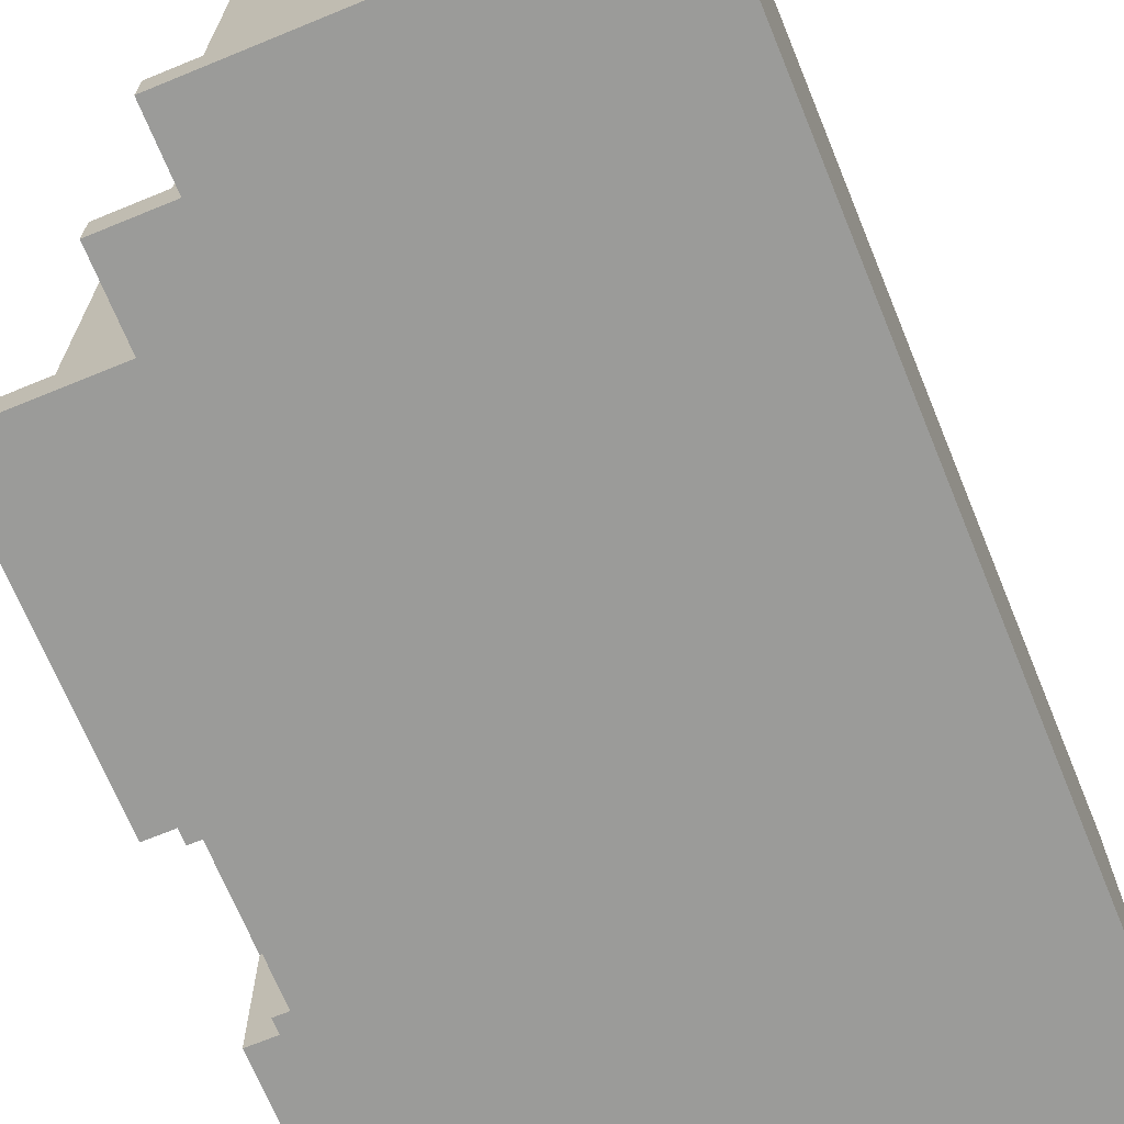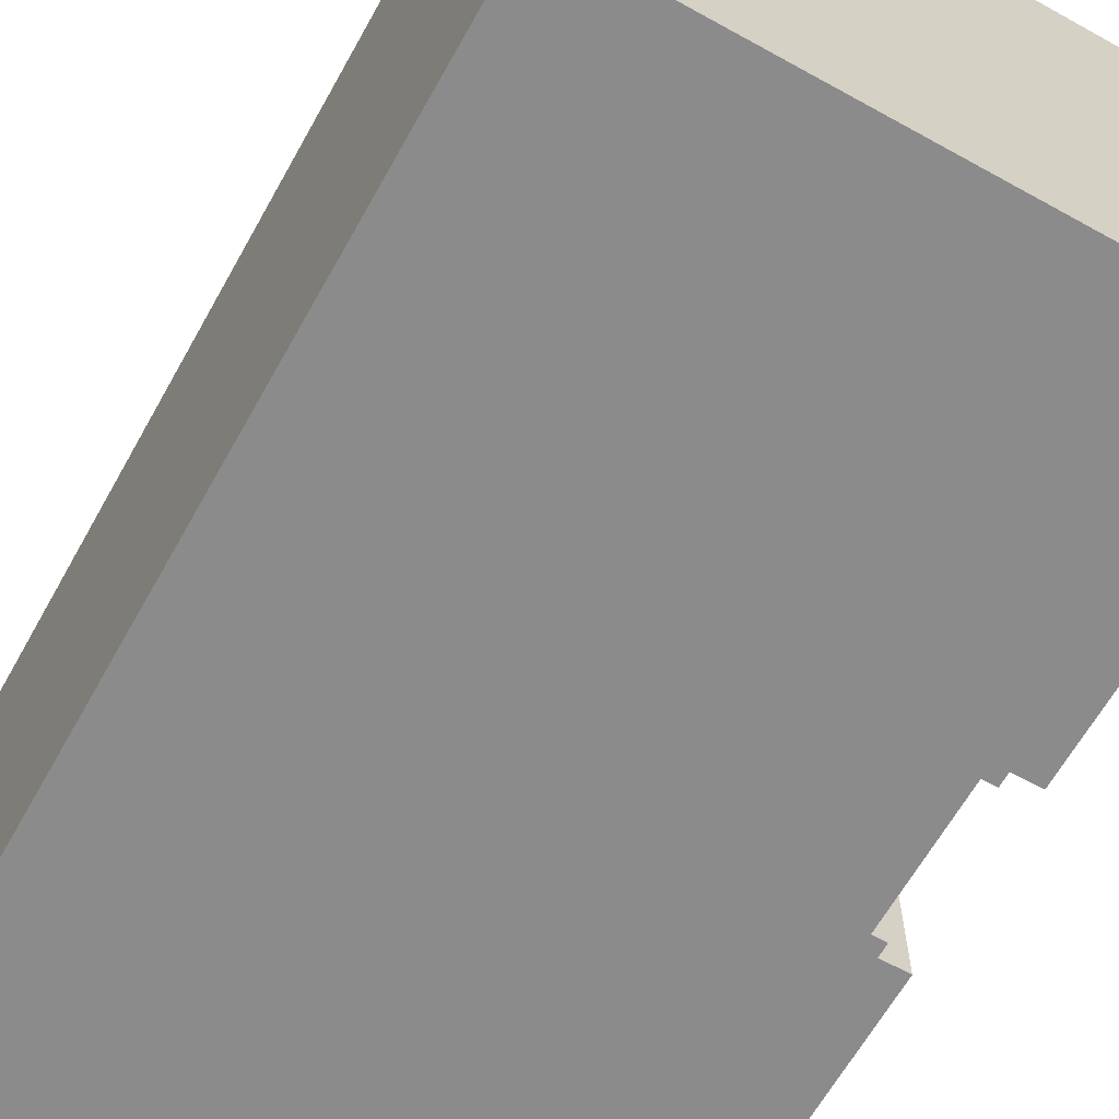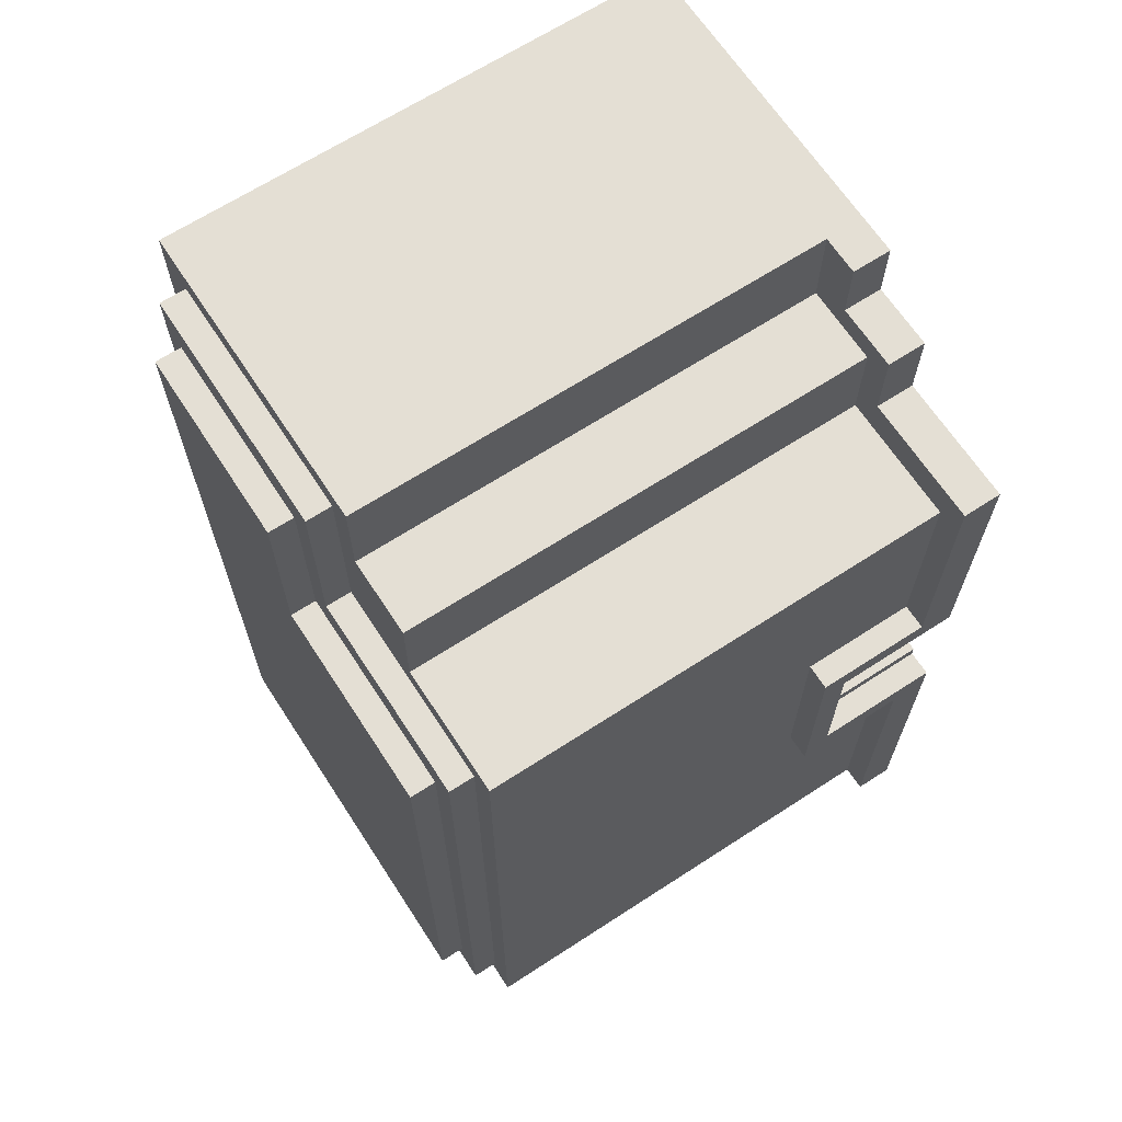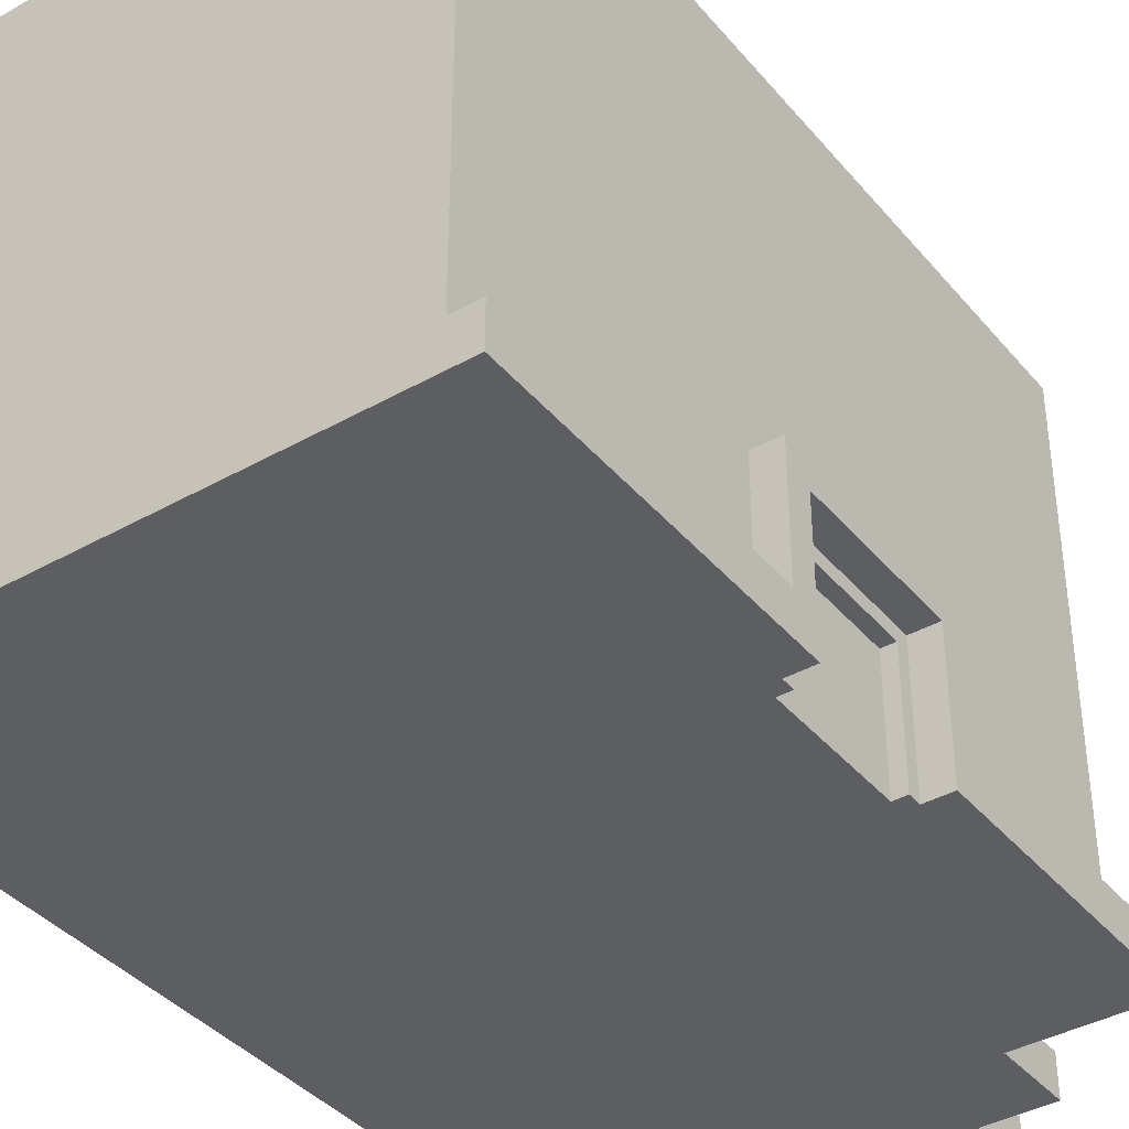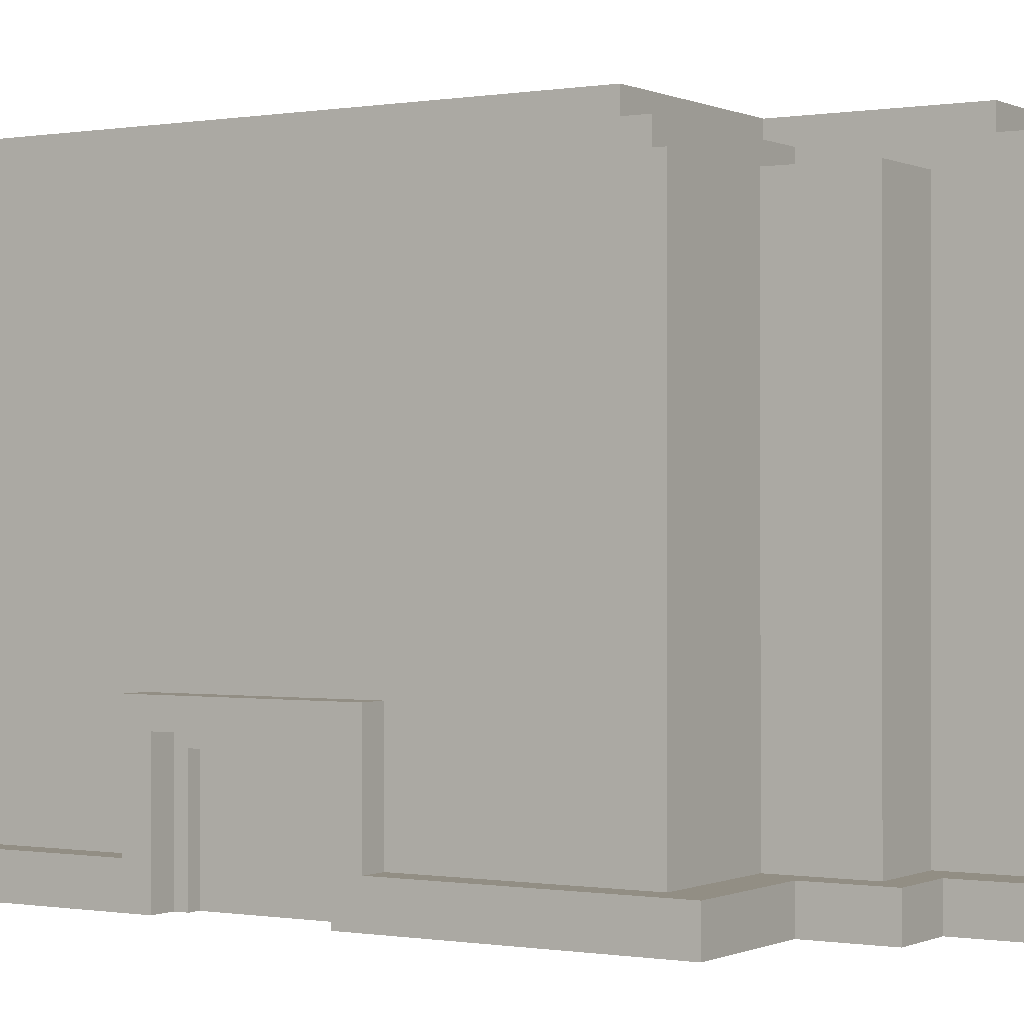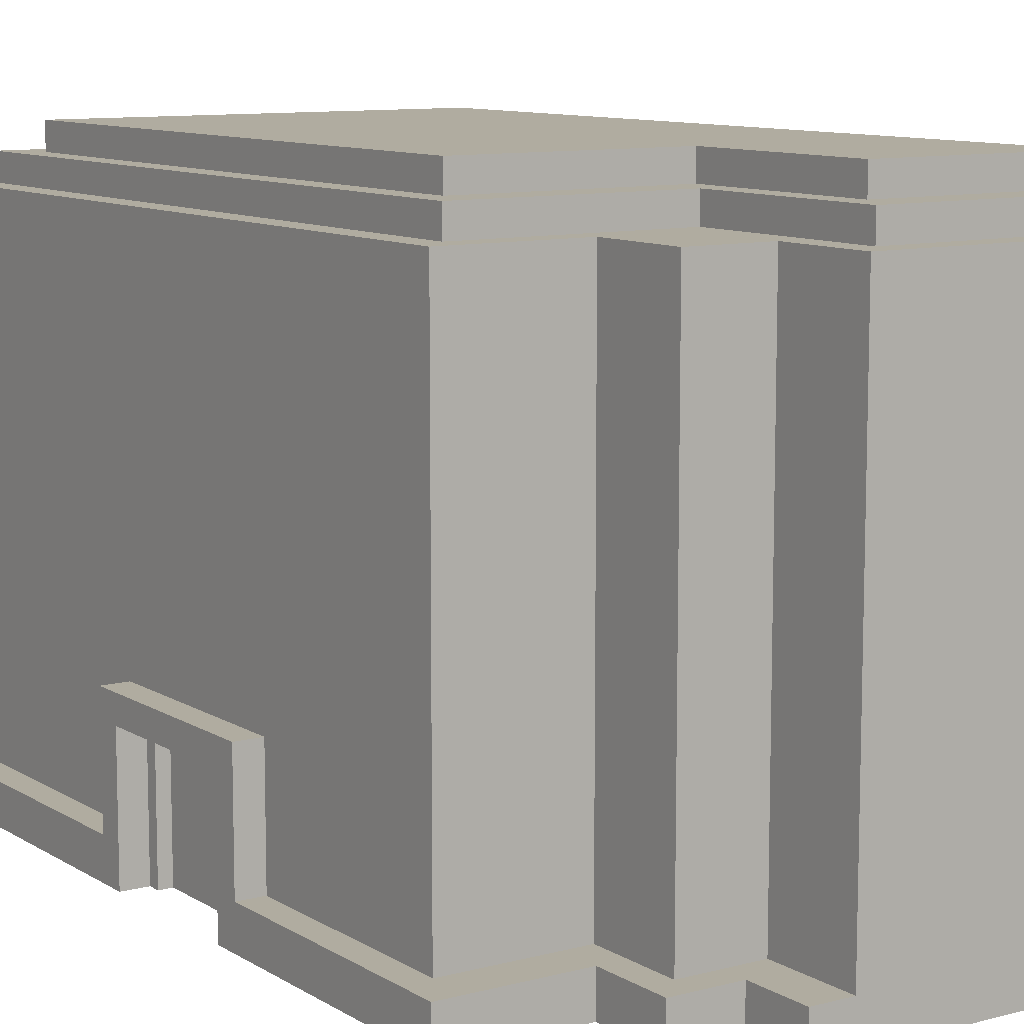
<metadata>
{"format":"obj","ext":"obj","renderer":"f3d","projection":"perspective","resolution":1024,"background":"white","views":[{"elev":-69.6,"azim":22.3,"up":"+Y"},{"elev":-64.0,"azim":150.8,"up":"+Y"},{"elev":66.3,"azim":-123.1,"up":"+Z"},{"elev":-38.9,"azim":-144.6,"up":"+Y"},{"elev":-0.3,"azim":-57.9,"up":"+Y"},{"elev":10.0,"azim":-34.0,"up":"+Y"}]}
</metadata>
<code>
o
v -2.2 0 2.4
v -2.2 0 0.2
v -2.2 0 -1
v -2.2 0 -3.5
v -2.2 0.3 2.4
v -2.2 0.3 0.4
v -2.2 0.3 -1.2
v -2.2 0.3 -3.5
v -2.2 1 0.2
v -2.2 1 -1
v -2.2 1.2 0.4
v -2.2 1.2 -1.2
v -2 0 0.2
v -2 0 0.1
v -2 0 -0.9
v -2 0 -1
v -2 0.3 2.1
v -2 0.3 0.4
v -2 0.3 -1.2
v -2 0.3 -3.5
v -2 0.9 0.1
v -2 0.9 -0.9
v -2 1 0.2
v -2 1 -1
v -2 1.2 0.4
v -2 1.2 -1.2
v -2 4 2.1
v -2 4 -3.5
v -1.9 0 0.1
v -1.9 0 -0.9
v -1.9 0.9 0.1
v -1.9 0.9 -0.9
v -1.8 4 1.9
v -1.8 4 -3.3
v -1.8 4.2 1.9
v -1.8 4.2 -3.3
v -1.6 4.2 1.6
v -1.6 4.2 -3
v -1.6 4.4 1.6
v -1.6 4.4 -3
v -1.2 0 3
v -1.2 0 2.4
v -1.2 0.3 3
v -1.2 0.3 2.4
v -1 0.3 2.8
v -1 0.3 2.1
v -1 4 2.8
v -1 4 2.1
v -0.7 0 3.5
v -0.7 0 3
v -0.7 0.3 3.5
v -0.7 0.3 3
v -0.4 0.3 3.5
v -0.4 0.3 2.8
v -0.4 4 3.5
v -0.4 4 2.8
v -0.2 4 3.3
v -0.2 4 1.9
v -0.2 4.2 3.3
v -0.2 4.2 1.9
v 0 4.2 3
v 0 4.2 1.6
v 0 4.4 3
v 0 4.4 1.6
v 1.5 4.2 3
v 1.5 4.2 -3
v 1.5 4.4 3
v 1.5 4.4 -3
v 1.7 4 3.3
v 1.7 4 -3.3
v 1.7 4.2 3.3
v 1.7 4.2 -3.3
v 2 0 3.5
v 2 0 -3.5
v 2 4 3.5
v 2 4 -3.5
v -0.7 0 3.5
v -0.7 0.3 3.5
v -0.4 0 3.5
v -0.4 0.3 3.5
v -0.4 4 3.5
v 2 0 3.5
v 2 4 3.5
v -0.2 4 3.3
v -0.2 4.2 3.3
v 1.7 4 3.3
v 1.7 4.2 3.3
v -1.2 0 3
v -1.2 0.3 3
v -0.7 0 3
v -0.7 0.3 3
v 0 4.2 3
v 0 4.4 3
v 1.5 4.2 3
v 1.5 4.4 3
v -1 0.3 2.8
v -1 4 2.8
v -0.4 0.3 2.8
v -0.4 4 2.8
v -2.2 0 2.4
v -2.2 0.3 2.4
v -1.2 0 2.4
v -1.2 0.3 2.4
v -2 0.3 2.1
v -2 4 2.1
v -1 0.3 2.1
v -1 4 2.1
v -1.8 4 1.9
v -1.8 4.2 1.9
v -0.2 4 1.9
v -0.2 4.2 1.9
v -1.6 4.2 1.6
v -1.6 4.4 1.6
v 0 4.2 1.6
v 0 4.4 1.6
v -2.2 0.3 0.4
v -2.2 1.2 0.4
v -2 0.3 0.4
v -2 1.2 0.4
v -2 0 -0.9
v -2 0.9 -0.9
v -1.9 0 -0.9
v -1.9 0.9 -0.9
v -2.2 0 -1
v -2.2 1 -1
v -2 0 -1
v -2 1 -1
v -2.2 0 0.2
v -2.2 1 0.2
v -2 0 0.2
v -2 1 0.2
v -2 0 0.1
v -2 0.9 0.1
v -1.9 0 0.1
v -1.9 0.9 0.1
v -2.2 0.3 -1.2
v -2.2 1.2 -1.2
v -2 0.3 -1.2
v -2 1.2 -1.2
v -1.6 4.2 -3
v -1.6 4.4 -3
v 1.5 4.2 -3
v 1.5 4.4 -3
v -1.8 4 -3.3
v -1.8 4.2 -3.3
v 1.7 4 -3.3
v 1.7 4.2 -3.3
v -2.2 0 -3.5
v -2.2 0.3 -3.5
v -2 0 -3.5
v -2 0.3 -3.5
v -2 4 -3.5
v 2 0 -3.5
v 2 4 -3.5
v -0.7 0 3.5
v -0.4 0 3.5
v 2 0 3.5
v -1.2 0 3
v -0.7 0 3
v -1 0 2.8
v -0.4 0 2.8
v -2.2 0 2.4
v -1.2 0 2.4
v -2 0 2.1
v -1 0 2.1
v -0.4 0 2.1
v -2.2 0 0.2
v -2 0 0.2
v -1.9 0 0.2
v -2 0 0.1
v -1.9 0 0.1
v -1.8 0 0.1
v -2 0 -0.9
v -1.9 0 -0.9
v -1.8 0 -0.9
v -2.2 0 -1
v -2 0 -1
v -1.9 0 -1
v -2.2 0 -3.5
v -2 0 -3.5
v 2 0 -3.5
v -2 0.9 0.1
v -1.9 0.9 0.1
v -2 0.9 -0.9
v -1.9 0.9 -0.9
v -2.2 1 0.2
v -2 1 0.2
v -2.2 1 -1
v -2 1 -1
v -0.7 0.3 3.5
v -0.4 0.3 3.5
v -1.2 0.3 3
v -0.7 0.3 3
v -1 0.3 2.8
v -0.4 0.3 2.8
v -2.2 0.3 2.4
v -1.2 0.3 2.4
v -2 0.3 2.1
v -1 0.3 2.1
v -2.2 0.3 0.4
v -2 0.3 0.4
v -2.2 0.3 -1.2
v -2 0.3 -1.2
v -2.2 0.3 -3.5
v -2 0.3 -3.5
v -2.2 1.2 0.4
v -2 1.2 0.4
v -2.2 1.2 -1.2
v -2 1.2 -1.2
v -0.4 4 3.5
v 2 4 3.5
v -0.2 4 3.3
v 1.7 4 3.3
v -1 4 2.8
v -0.4 4 2.8
v -2 4 2.1
v -1 4 2.1
v -0.4 4 2.1
v -1.8 4 1.9
v -0.2 4 1.9
v -1.8 4 -3.3
v 1.7 4 -3.3
v -2 4 -3.5
v 2 4 -3.5
v -0.2 4.2 3.3
v 1.7 4.2 3.3
v 0 4.2 3
v 1.5 4.2 3
v -1.8 4.2 1.9
v -0.2 4.2 1.9
v -1.6 4.2 1.6
v 0 4.2 1.6
v -1.6 4.2 -3
v 1.5 4.2 -3
v -1.8 4.2 -3.3
v 1.7 4.2 -3.3
v 0 4.4 3
v 1.5 4.4 3
v -1.6 4.4 1.6
v 0 4.4 1.6
v -1.6 4.4 -3
v 1.5 4.4 -3
f 5 2 1
f 6 2 5
f 7 4 3
f 8 4 7
f 9 2 6
f 10 7 3
f 11 9 6
f 11 10 9
f 12 7 10
f 12 10 11
f 21 14 13
f 22 16 15
f 23 21 13
f 23 22 21
f 24 16 22
f 24 22 23
f 25 18 17
f 26 20 19
f 27 25 17
f 27 26 25
f 28 20 26
f 28 26 27
f 31 30 29
f 32 30 31
f 35 34 33
f 36 34 35
f 39 38 37
f 40 38 39
f 43 42 41
f 44 42 43
f 47 46 45
f 48 46 47
f 51 50 49
f 52 50 51
f 55 54 53
f 56 54 55
f 59 58 57
f 60 58 59
f 63 62 61
f 64 62 63
f 65 66 67
f 67 66 68
f 69 70 71
f 71 70 72
f 73 74 75
f 75 74 76
f 79 78 77
f 80 78 79
f 82 80 79
f 82 81 80
f 83 81 82
f 86 85 84
f 87 85 86
f 90 89 88
f 91 89 90
f 94 93 92
f 95 93 94
f 98 97 96
f 99 97 98
f 102 101 100
f 103 101 102
f 106 105 104
f 107 105 106
f 110 109 108
f 111 109 110
f 114 113 112
f 115 113 114
f 118 117 116
f 119 117 118
f 122 121 120
f 123 121 122
f 126 125 124
f 127 125 126
f 128 129 130
f 130 129 131
f 132 133 134
f 134 133 135
f 136 137 138
f 138 137 139
f 140 141 142
f 142 141 143
f 144 145 146
f 146 145 147
f 148 149 150
f 150 149 151
f 150 151 153
f 151 152 153
f 153 152 154
f 159 156 155
f 160 159 158
f 161 157 156
f 161 159 160
f 161 156 159
f 163 160 158
f 164 163 162
f 165 161 160
f 165 163 164
f 165 160 163
f 166 157 161
f 166 161 165
f 167 164 162
f 168 165 164
f 168 164 167
f 168 166 165
f 169 166 168
f 170 169 168
f 171 166 169
f 171 169 170
f 172 166 171
f 174 172 171
f 175 166 172
f 175 172 174
f 177 174 173
f 178 175 174
f 178 174 177
f 179 177 176
f 180 178 177
f 180 177 179
f 181 157 166
f 181 178 180
f 181 166 175
f 181 175 178
f 184 183 182
f 185 183 184
f 188 187 186
f 189 187 188
f 190 191 193
f 192 193 194
f 193 191 195
f 194 193 195
f 192 194 197
f 196 197 198
f 197 194 199
f 198 197 199
f 196 198 200
f 200 198 201
f 202 203 204
f 204 203 205
f 206 207 208
f 208 207 209
f 210 211 212
f 212 211 213
f 210 212 215
f 214 215 217
f 215 212 218
f 217 215 218
f 216 217 219
f 217 218 219
f 218 212 220
f 219 218 220
f 216 219 221
f 213 211 222
f 216 221 223
f 221 222 223
f 222 211 224
f 223 222 224
f 225 226 227
f 227 226 228
f 225 227 230
f 229 230 231
f 230 227 232
f 231 230 232
f 229 231 233
f 228 226 234
f 229 233 235
f 233 234 235
f 234 226 236
f 235 234 236
f 237 238 240
f 239 240 241
f 240 238 242
f 241 240 242

</code>
